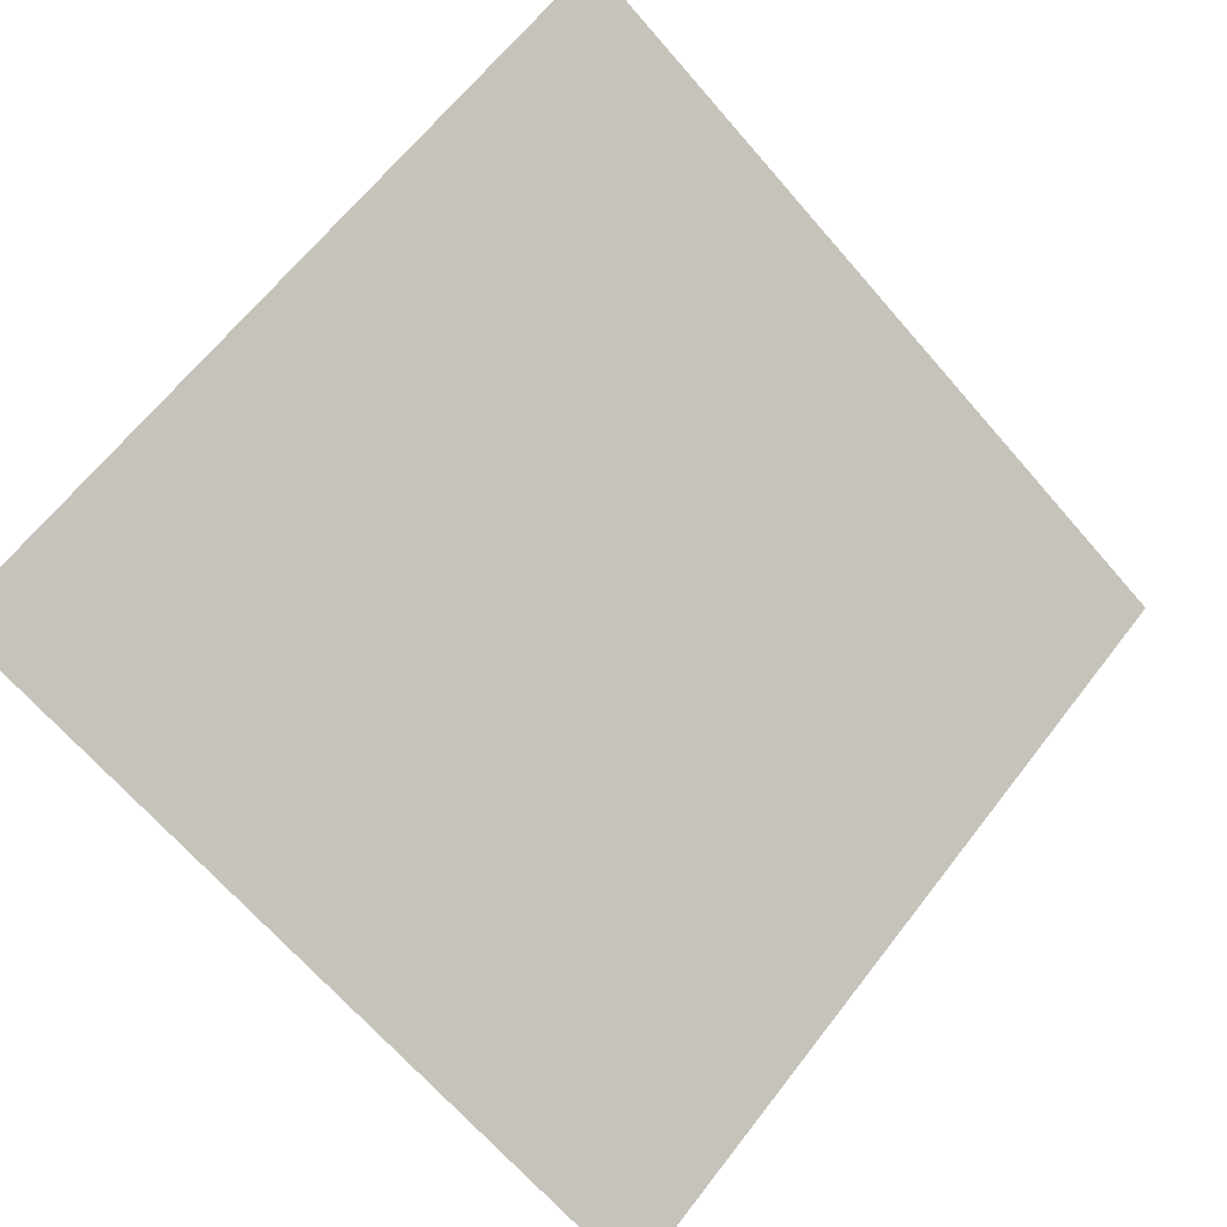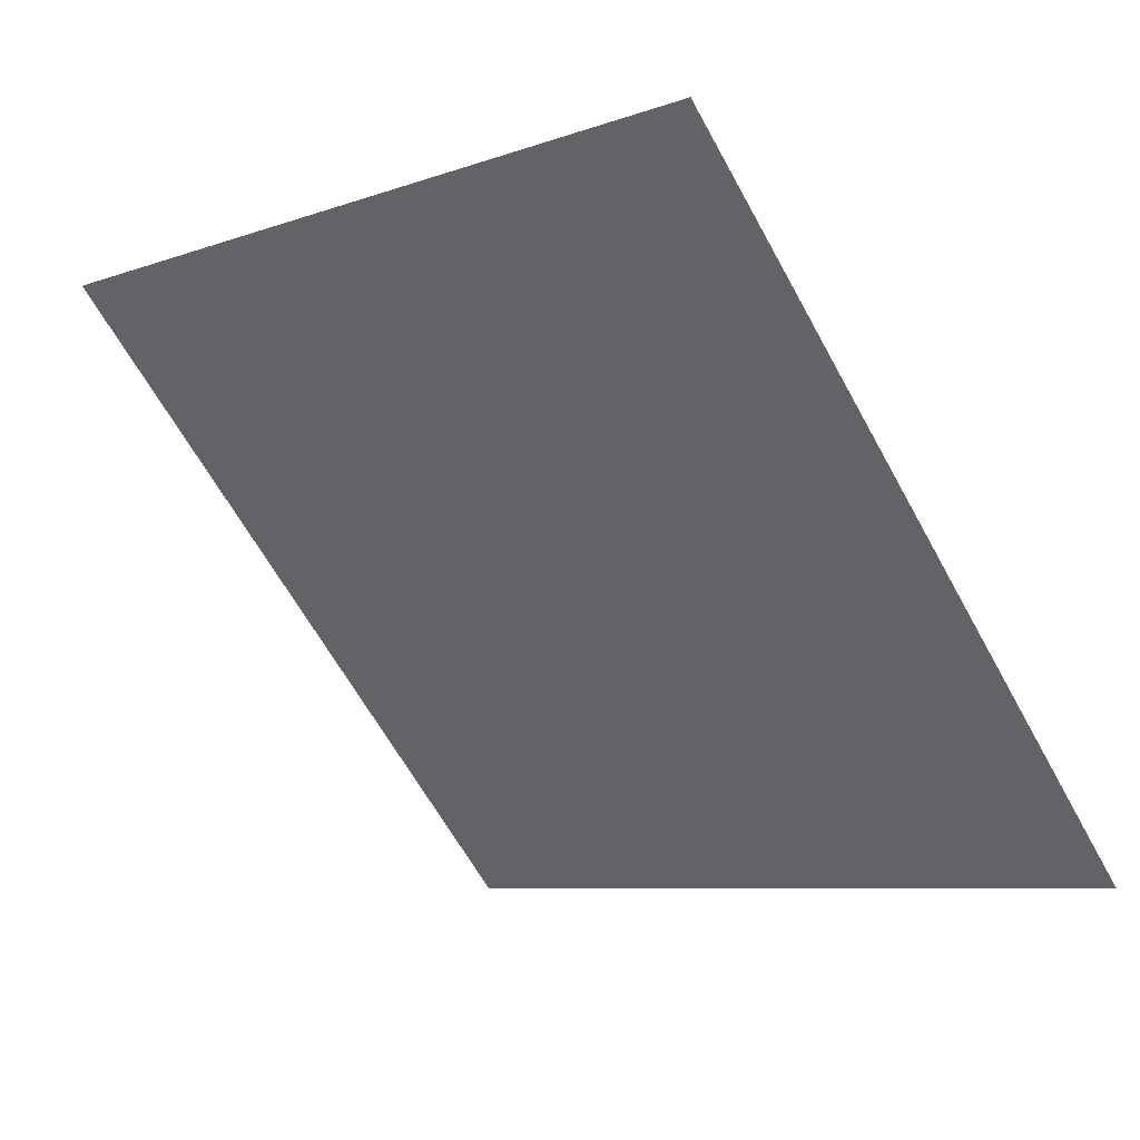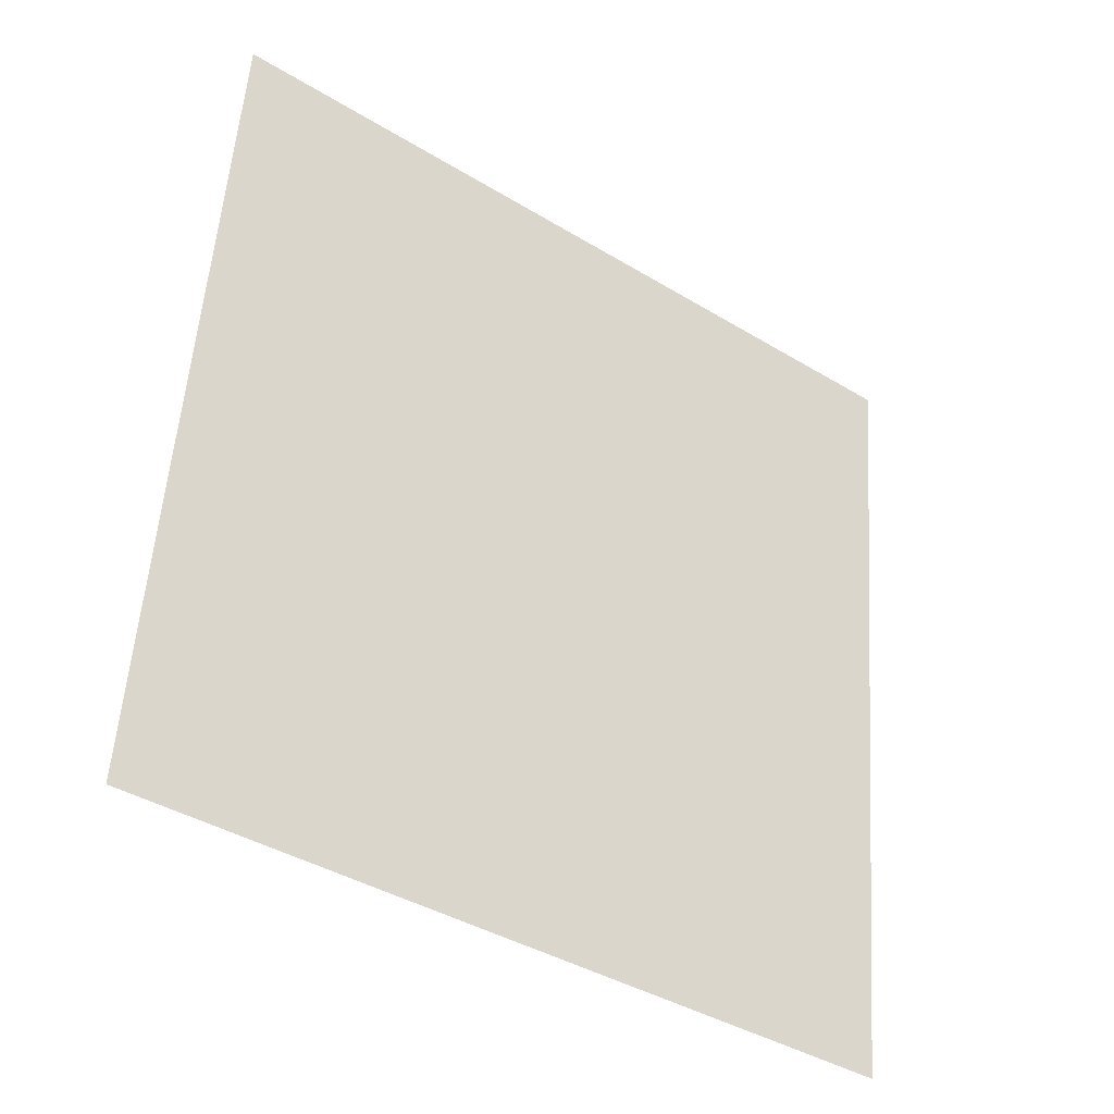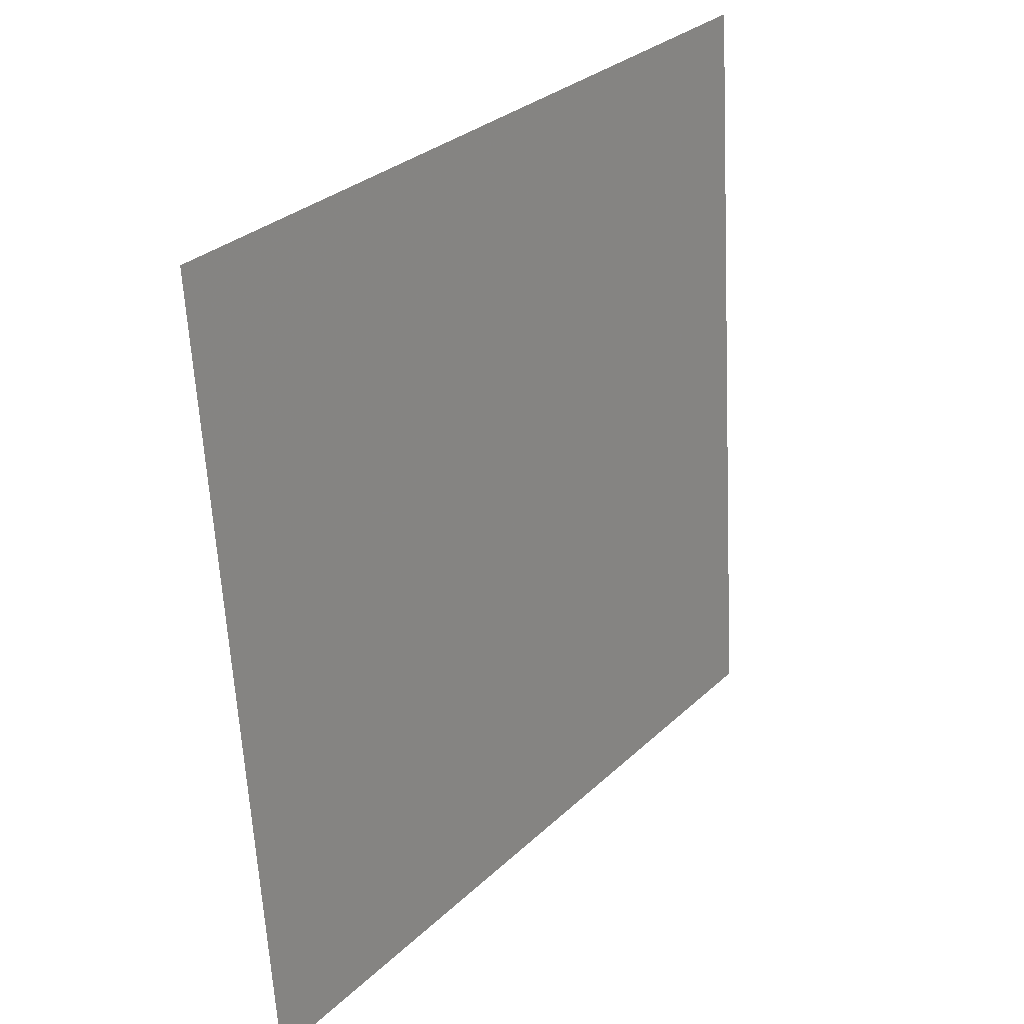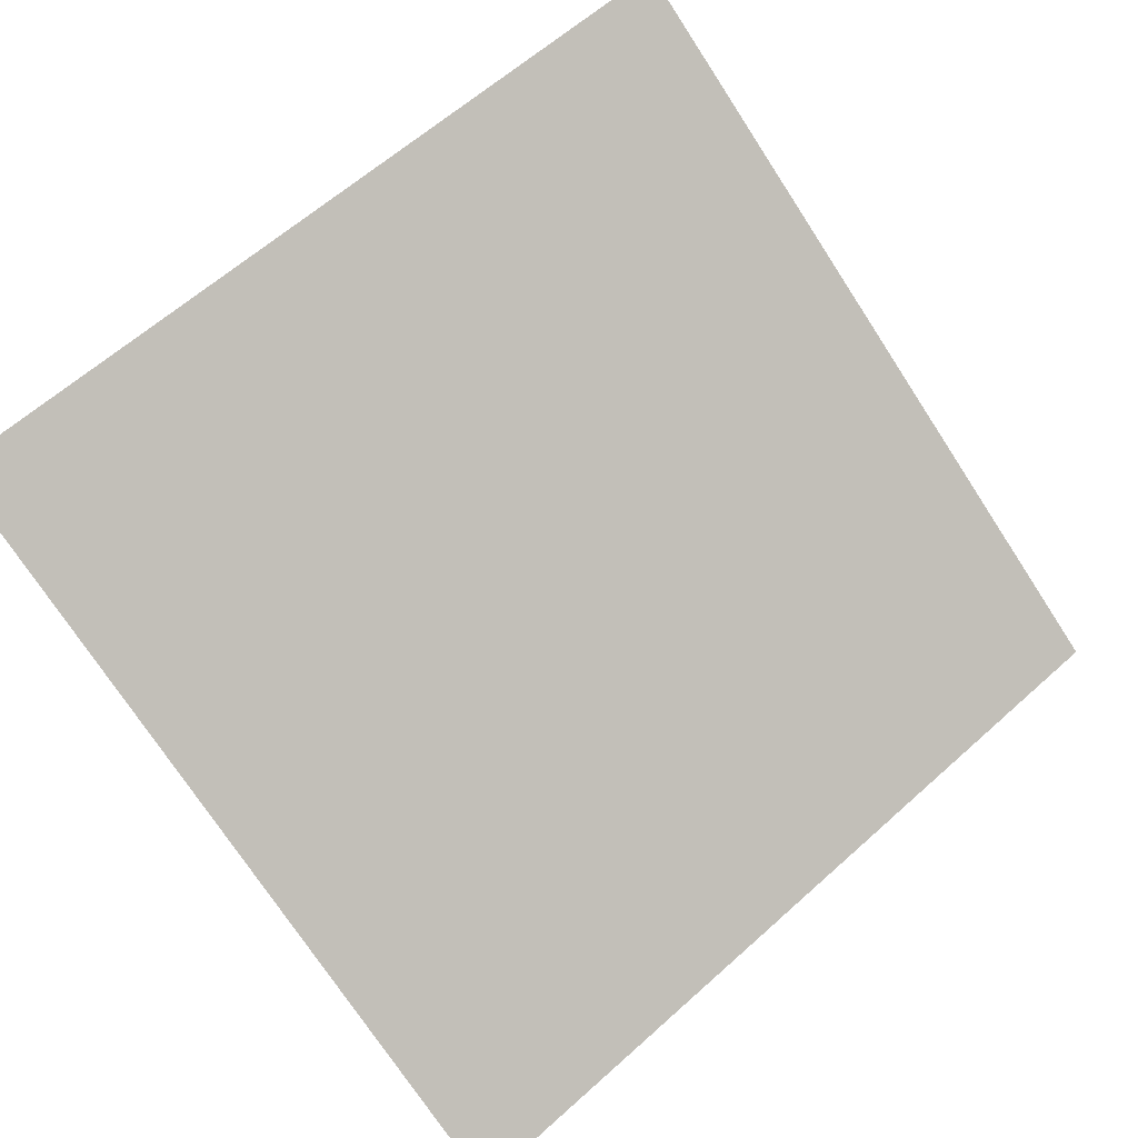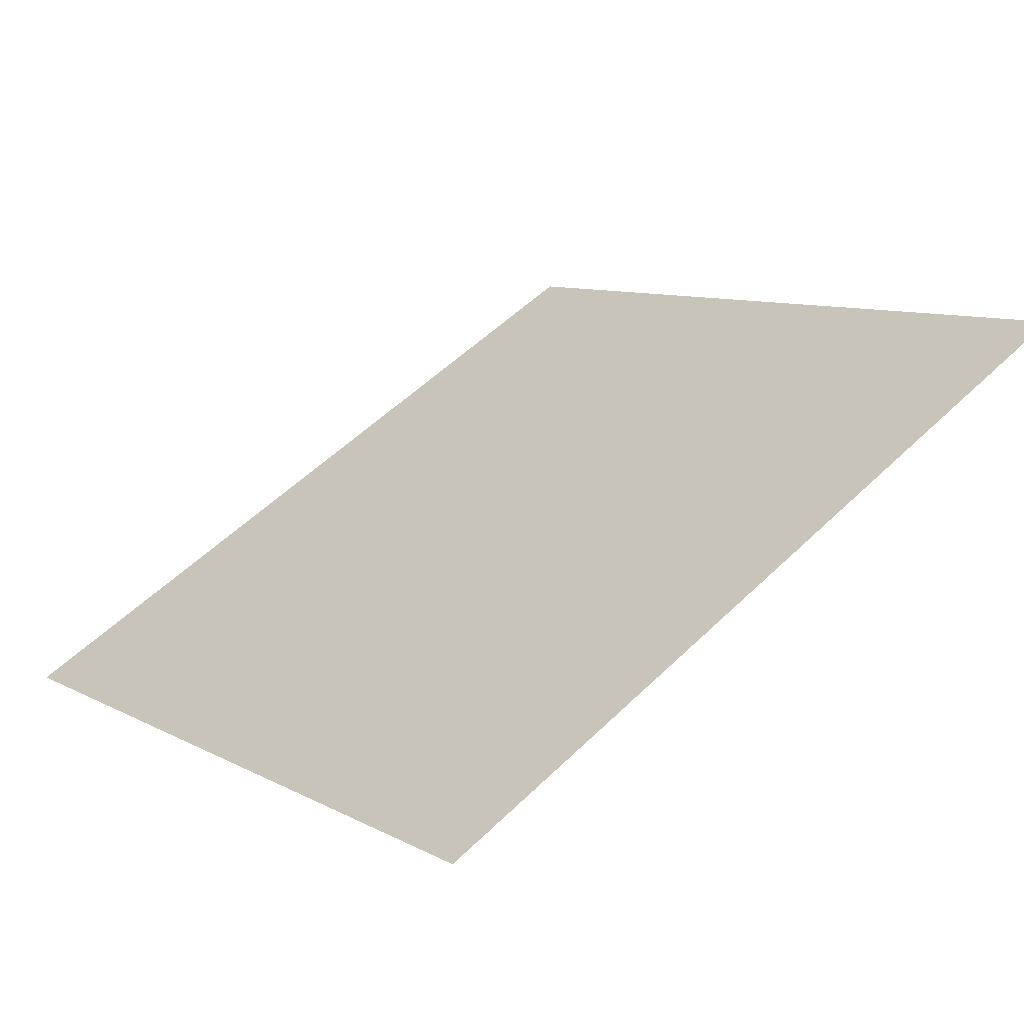
<metadata>
{"format":"obj","ext":"obj","renderer":"f3d","projection":"perspective","resolution":1024,"background":"white","views":[{"elev":-66.5,"azim":-48.4,"up":"+Y"},{"elev":-65.3,"azim":119.4,"up":"+Y"},{"elev":54.3,"azim":94.5,"up":"+Y"},{"elev":-62.6,"azim":91.6,"up":"+Z"},{"elev":60.1,"azim":138.2,"up":"+Y"},{"elev":56.2,"azim":-45.1,"up":"+Y"}]}
</metadata>
<code>
v -0.02717 0.9675 0.7492
v -0.03373 0.9676 0.7493
v -0.03361 0.9716 0.7545
v -0.02705 0.9714 0.7545
f 4 3 2 1

</code>
